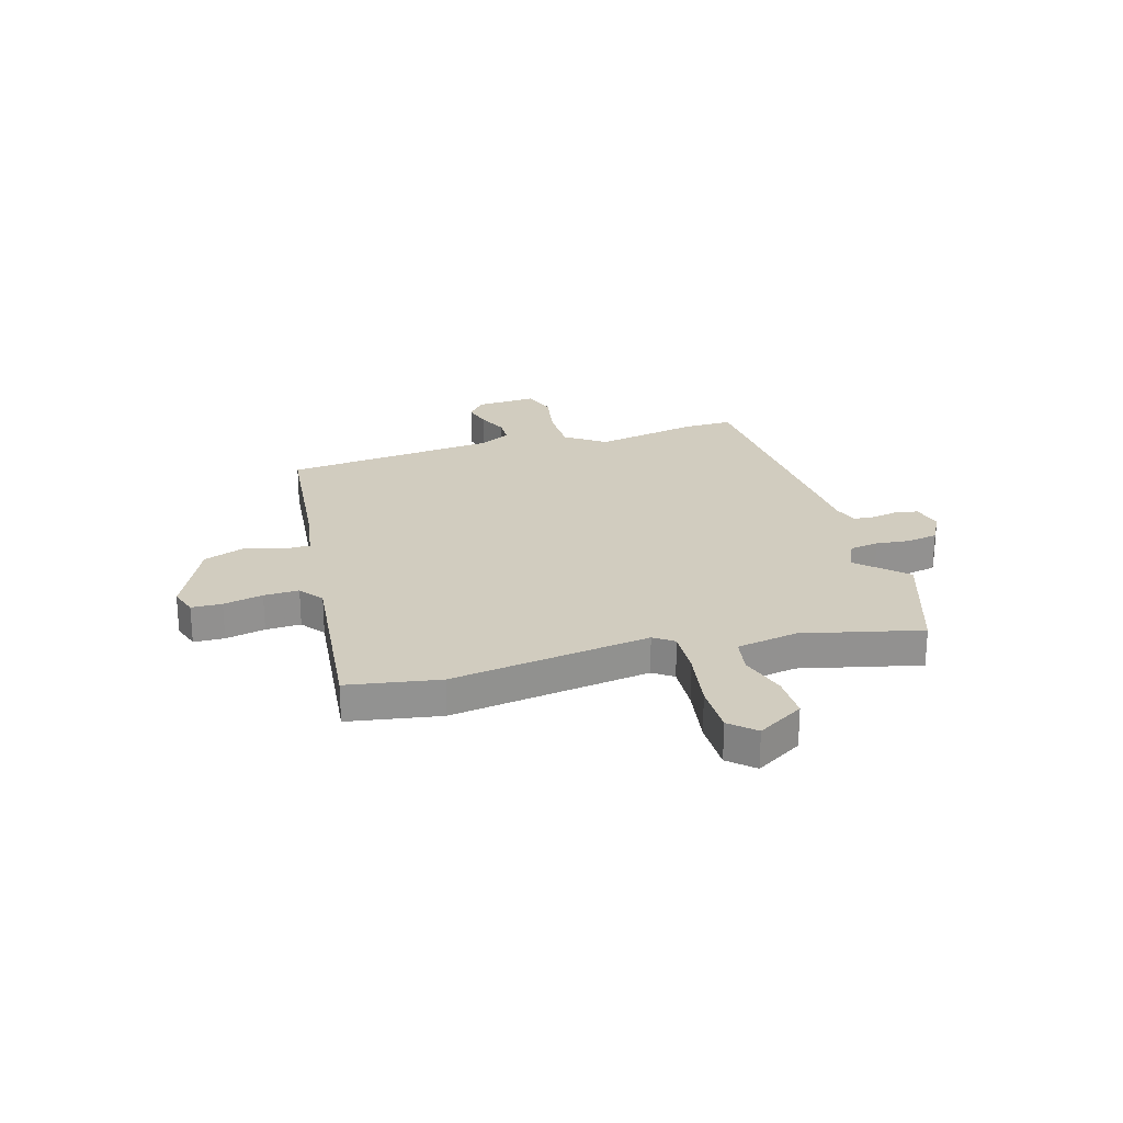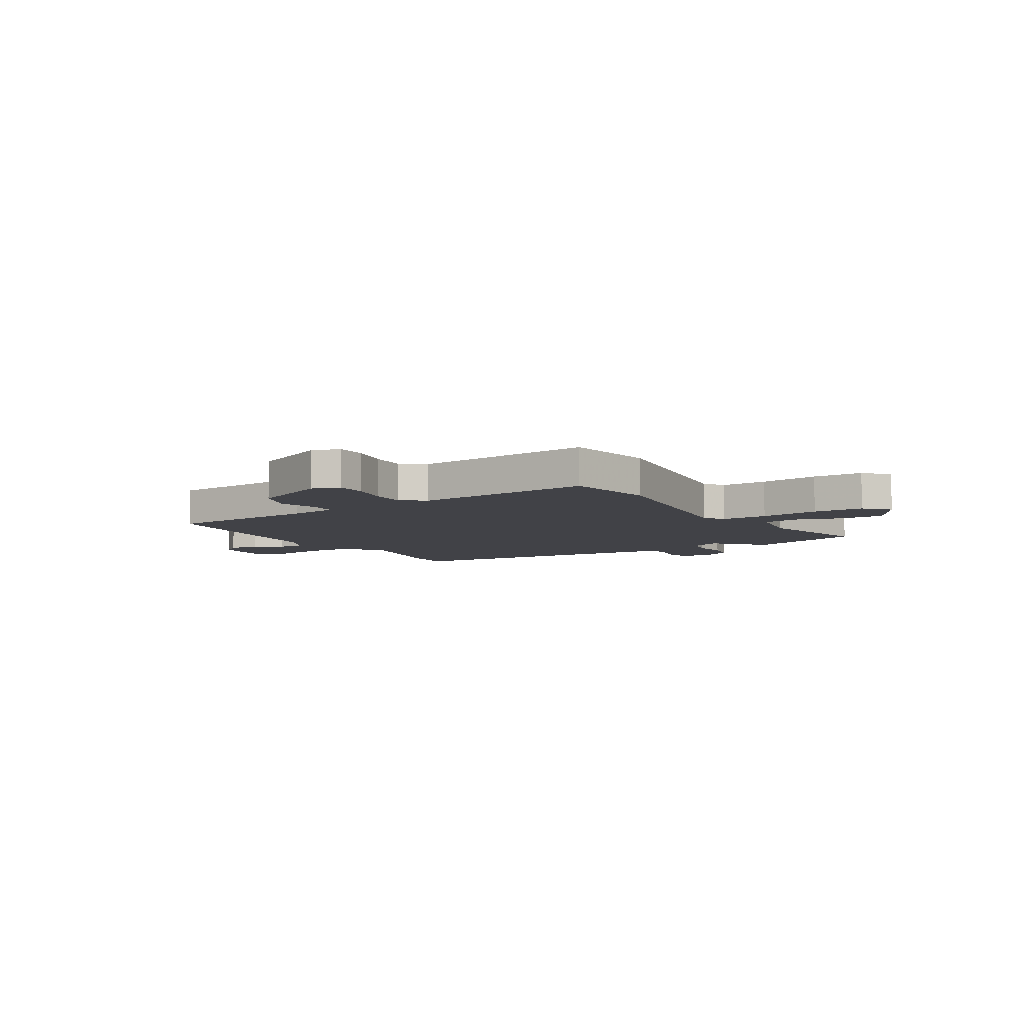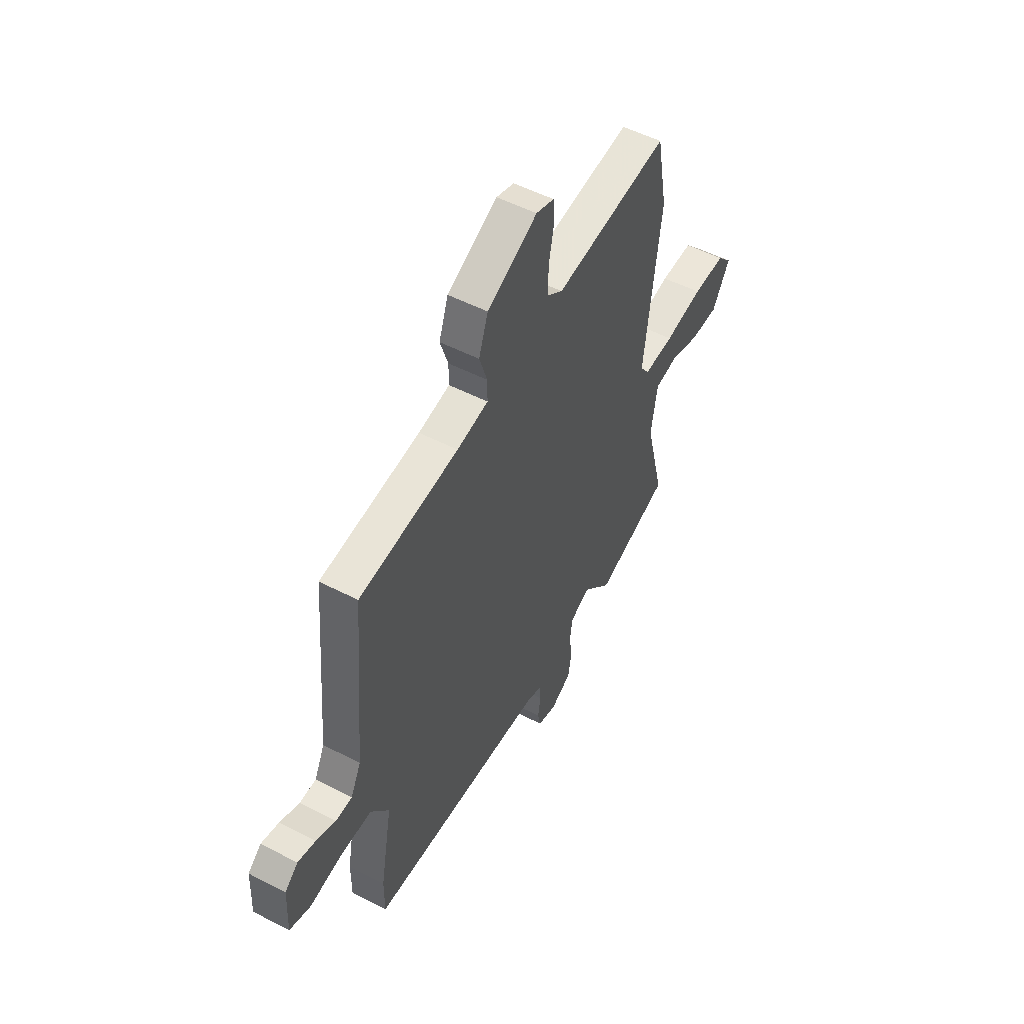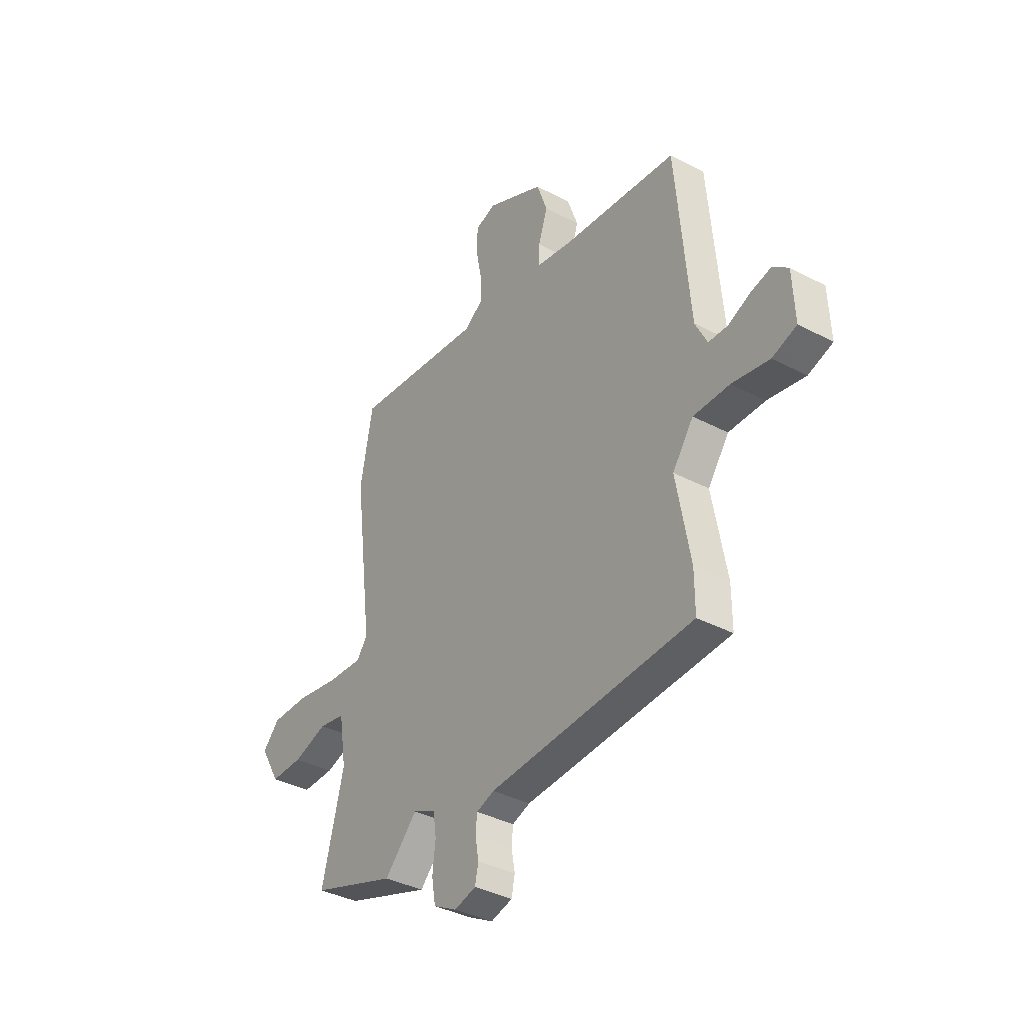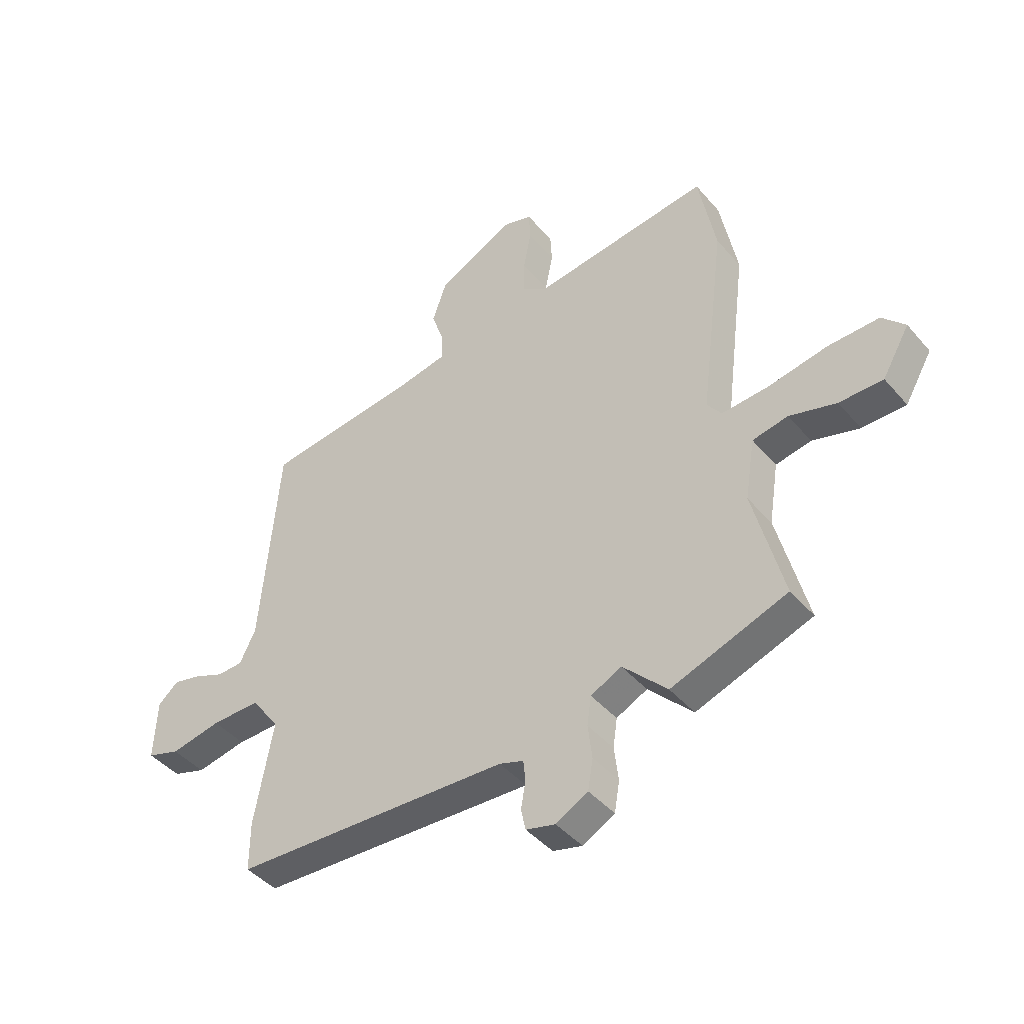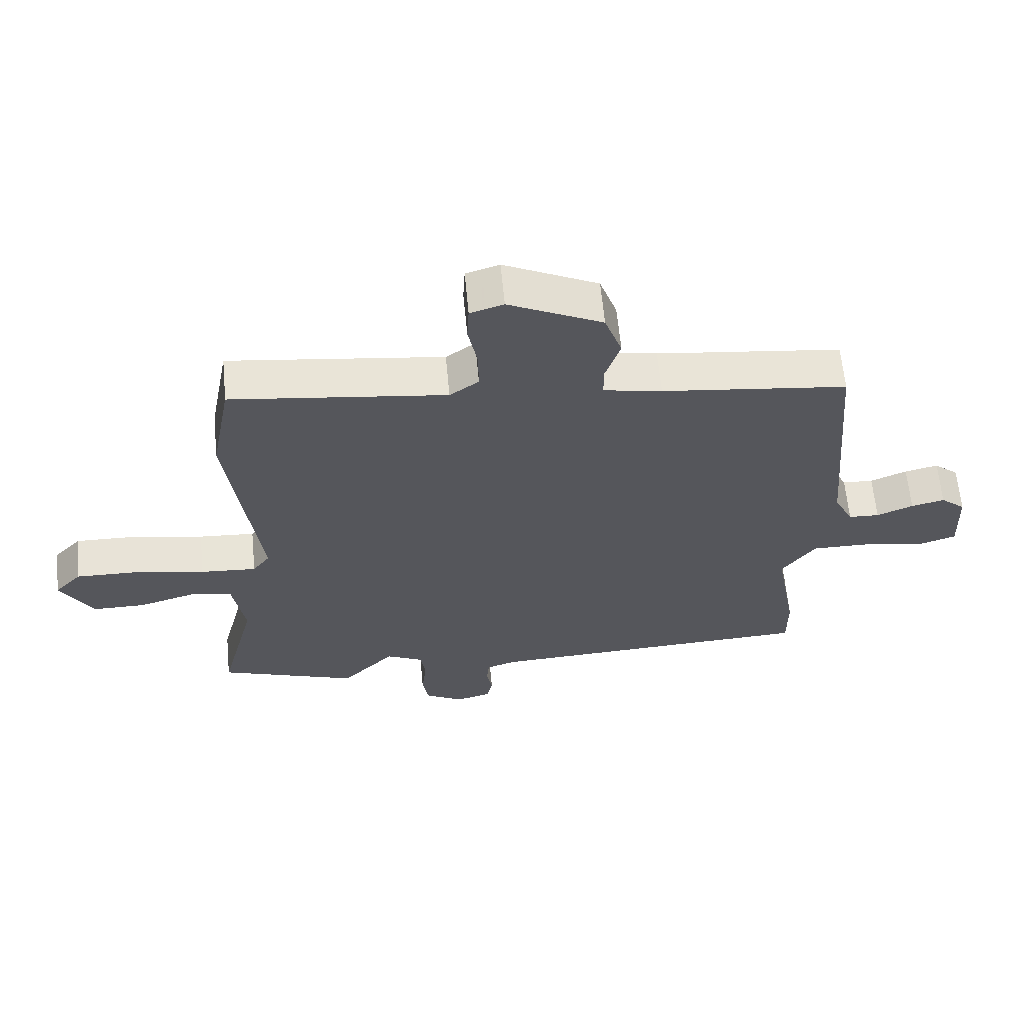
<metadata>
{"format":"obj","ext":"obj","renderer":"f3d","projection":"perspective","resolution":1024,"background":"white","views":[{"elev":24.2,"azim":72.7,"up":"+Y"},{"elev":-6.8,"azim":30.2,"up":"+Y"},{"elev":52.2,"azim":-60.9,"up":"+Z"},{"elev":-37.5,"azim":-124.0,"up":"+Z"},{"elev":-43.6,"azim":37.3,"up":"+Z"},{"elev":62.9,"azim":174.6,"up":"+Z"}]}
</metadata>
<code>
v 0.589 0.07 -0.469
v 0.364 0.07 -0.548
v 0.278 0.07 -0.459
v 0.218 0.07 -0.488
v 0.21 0.07 -0.544
v 0.218 0.07 -0.611
v 0.208 0.07 -0.67
v 0.146 0.07 -0.704
v 0.089 0.07 -0.689
v 0.08 0.07 -0.647
v 0.089 0.07 -0.596
v 0.085 0.07 -0.554
v 0.038 0.07 -0.538
v -0.5 0.07 -0.511
v -0.5 0.07 -0.416
v -0.464 0.07 -0.215
v -0.519 0.07 -0.139
v -0.614 0.07 -0.14
v -0.712 0.07 -0.159
v -0.776 0.07 -0.138
v -0.771 0.07 -0.019
v -0.731 0.07 0.015
v -0.677 0.07 0.002
v -0.618 0.07 -0.023
v -0.568 0.07 -0.021
v -0.537 0.07 0.042
v -0.502 0.07 0.454
v -0.201 0.07 0.489
v -0.106 0.07 0.507
v -0.106 0.07 0.559
v -0.13 0.07 0.632
v -0.102 0.07 0.712
v 0.05 0.07 0.787
v 0.104 0.07 0.77
v 0.107 0.07 0.711
v 0.092 0.07 0.634
v 0.091 0.07 0.566
v 0.138 0.07 0.532
v 0.486 0.07 0.575
v 0.519 0.07 0.398
v 0.47 0.07 0.011
v 0.498 0.07 -0.027
v 0.589 0.07 -0.021
v 0.705 0.07 0
v 0.804 0.07 0.002
v 0.848 0.07 -0.045
v 0.795 0.07 -0.136
v 0.71 0.07 -0.136
v 0.619 0.07 -0.109
v 0.55 0.07 -0.122
v 0.531 0.07 -0.241
v 0.589 0 -0.469
v 0.364 0 -0.548
v 0.278 0 -0.459
v 0.218 0 -0.488
v 0.21 0 -0.544
v 0.218 0 -0.611
v 0.208 0 -0.67
v 0.146 0 -0.704
v 0.089 0 -0.689
v 0.08 0 -0.647
v 0.089 0 -0.596
v 0.085 0 -0.554
v 0.038 0 -0.538
v -0.5 0 -0.511
v -0.5 0 -0.416
v -0.464 0 -0.215
v -0.519 0 -0.139
v -0.614 0 -0.14
v -0.712 0 -0.159
v -0.776 0 -0.138
v -0.771 0 -0.019
v -0.731 0 0.015
v -0.677 0 0.002
v -0.618 0 -0.023
v -0.568 0 -0.021
v -0.537 0 0.042
v -0.502 0 0.454
v -0.201 0 0.489
v -0.106 0 0.507
v -0.106 0 0.559
v -0.13 0 0.632
v -0.102 0 0.712
v 0.05 0 0.787
v 0.104 0 0.77
v 0.107 0 0.711
v 0.092 0 0.634
v 0.091 0 0.566
v 0.138 0 0.532
v 0.486 0 0.575
v 0.519 0 0.398
v 0.47 0 0.011
v 0.498 0 -0.027
v 0.589 0 -0.021
v 0.705 0 0
v 0.804 0 0.002
v 0.848 0 -0.045
v 0.795 0 -0.136
v 0.71 0 -0.136
v 0.619 0 -0.109
v 0.55 0 -0.122
v 0.531 0 -0.241
f 46 47 48 49
f 46 49 50
f 43 44 45 46
f 42 43 46 50
f 41 42 50 51
f 38 39 40 41
f 37 38 41 51
f 33 34 35 36
f 33 36 37
f 30 31 32 33
f 29 30 33 37
f 26 27 28
f 25 26 28 29
f 21 22 23 24
f 19 20 21 24
f 18 19 24 25
f 17 18 25 29
f 13 14 15 16
f 12 13 16 17
f 8 9 10 11
f 8 11 12
f 5 6 7 8
f 4 5 8 12
f 51 1 2 3
f 51 3 4
f 17 29 37 51
f 4 12 17 51
f 100 99 98 97
f 101 100 97
f 97 96 95 94
f 101 97 94 93
f 102 101 93 92
f 92 91 90 89
f 102 92 89 88
f 87 86 85 84
f 88 87 84
f 84 83 82 81
f 88 84 81 80
f 79 78 77
f 80 79 77 76
f 75 74 73 72
f 75 72 71 70
f 76 75 70 69
f 80 76 69 68
f 67 66 65 64
f 68 67 64 63
f 62 61 60 59
f 63 62 59
f 59 58 57 56
f 63 59 56 55
f 54 53 52 102
f 55 54 102
f 102 88 80 68
f 102 68 63 55
f 1 52 53 2
f 2 53 54 3
f 3 54 55 4
f 4 55 56 5
f 5 56 57 6
f 6 57 58 7
f 7 58 59 8
f 8 59 60 9
f 9 60 61 10
f 10 61 62 11
f 11 62 63 12
f 12 63 64 13
f 13 64 65 14
f 14 65 66 15
f 15 66 67 16
f 16 67 68 17
f 17 68 69 18
f 18 69 70 19
f 19 70 71 20
f 20 71 72 21
f 21 72 73 22
f 22 73 74 23
f 23 74 75 24
f 24 75 76 25
f 25 76 77 26
f 26 77 78 27
f 27 78 79 28
f 28 79 80 29
f 29 80 81 30
f 30 81 82 31
f 31 82 83 32
f 32 83 84 33
f 33 84 85 34
f 34 85 86 35
f 35 86 87 36
f 36 87 88 37
f 37 88 89 38
f 38 89 90 39
f 39 90 91 40
f 40 91 92 41
f 41 92 93 42
f 42 93 94 43
f 43 94 95 44
f 44 95 96 45
f 45 96 97 46
f 46 97 98 47
f 47 98 99 48
f 48 99 100 49
f 49 100 101 50
f 50 101 102 51
f 51 102 52 1

</code>
